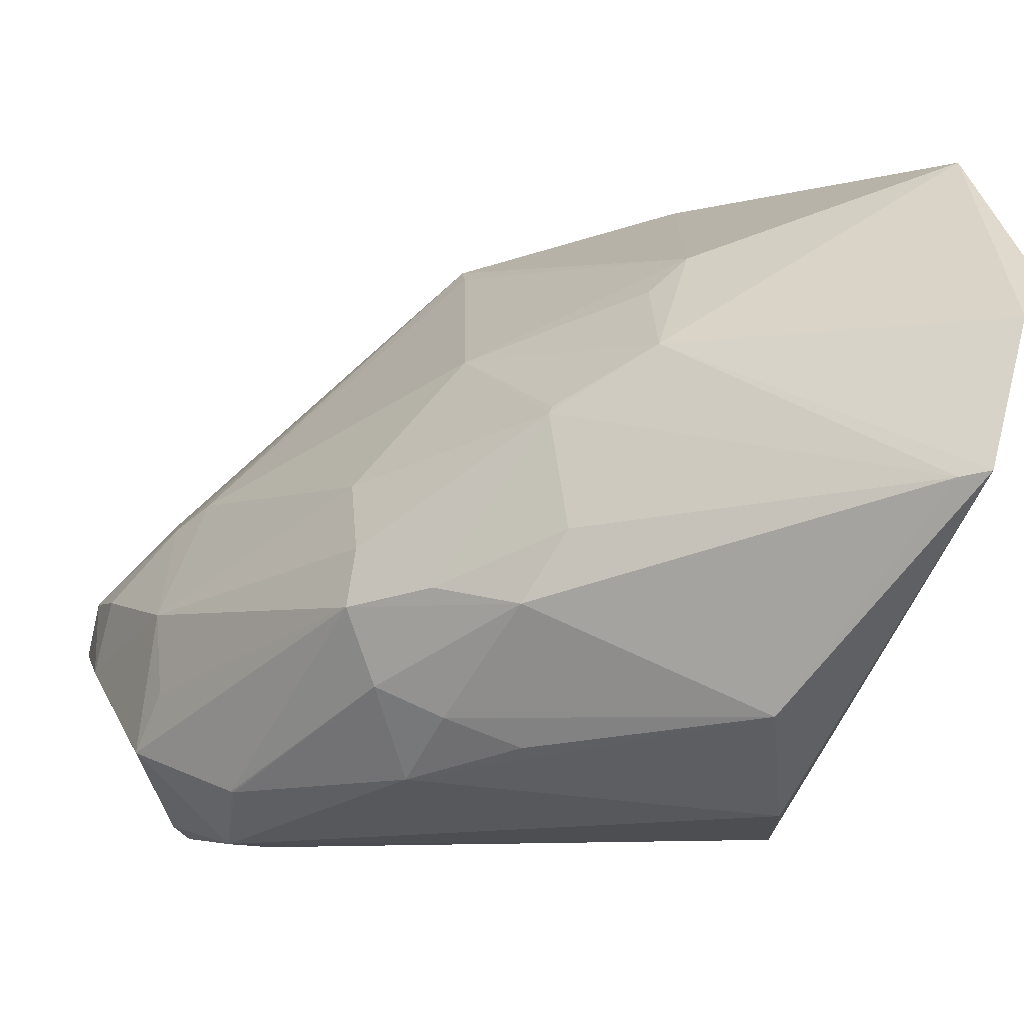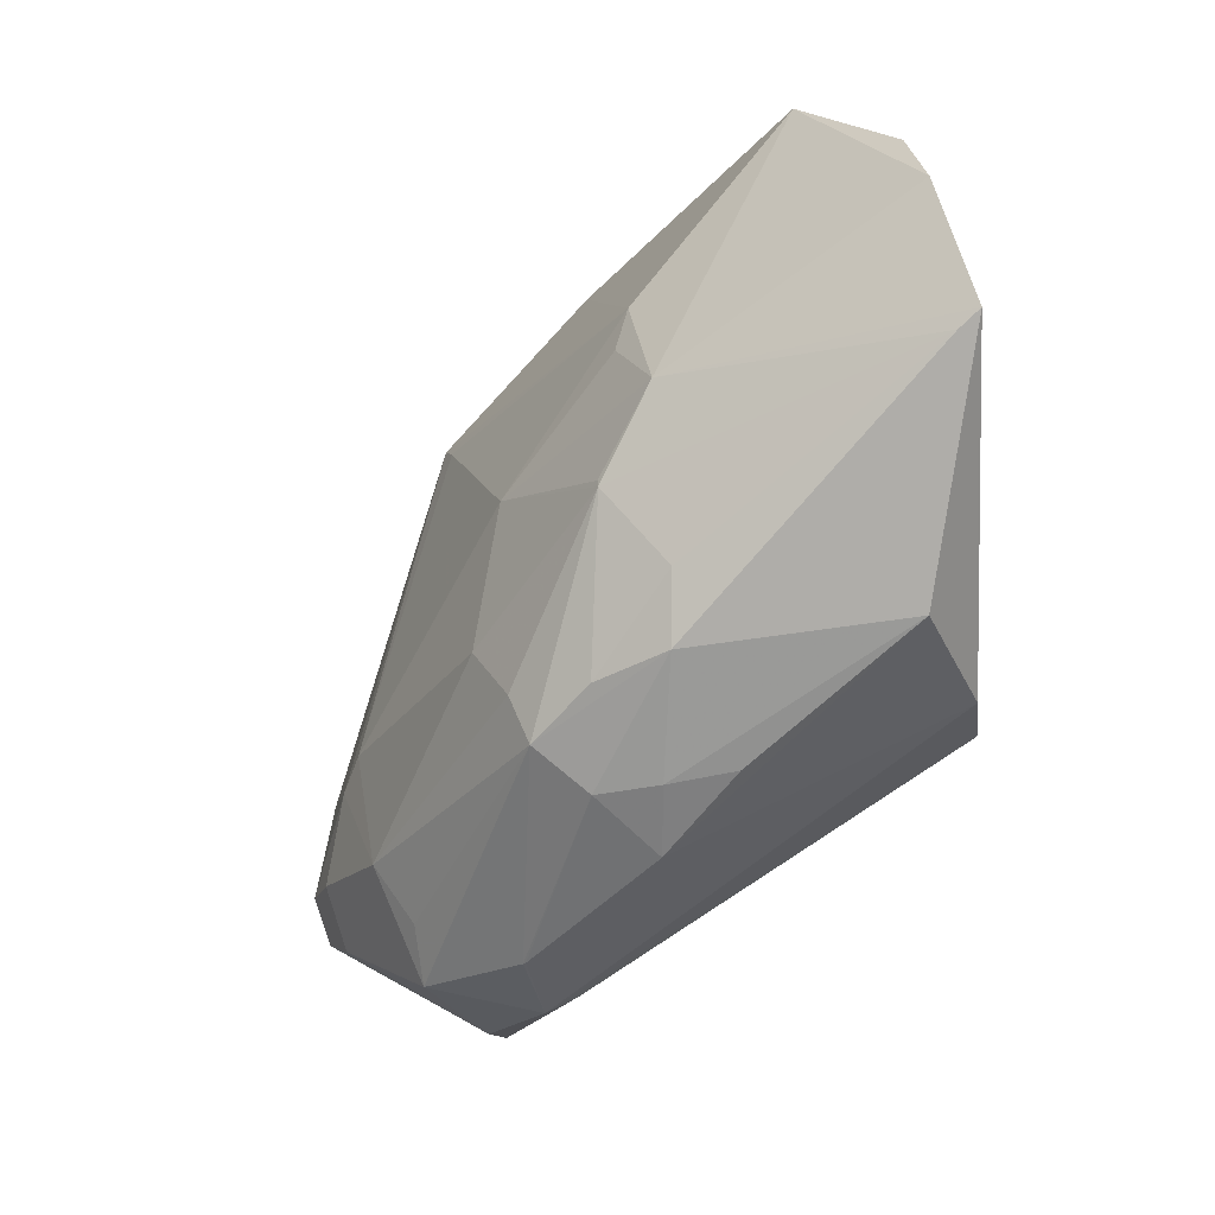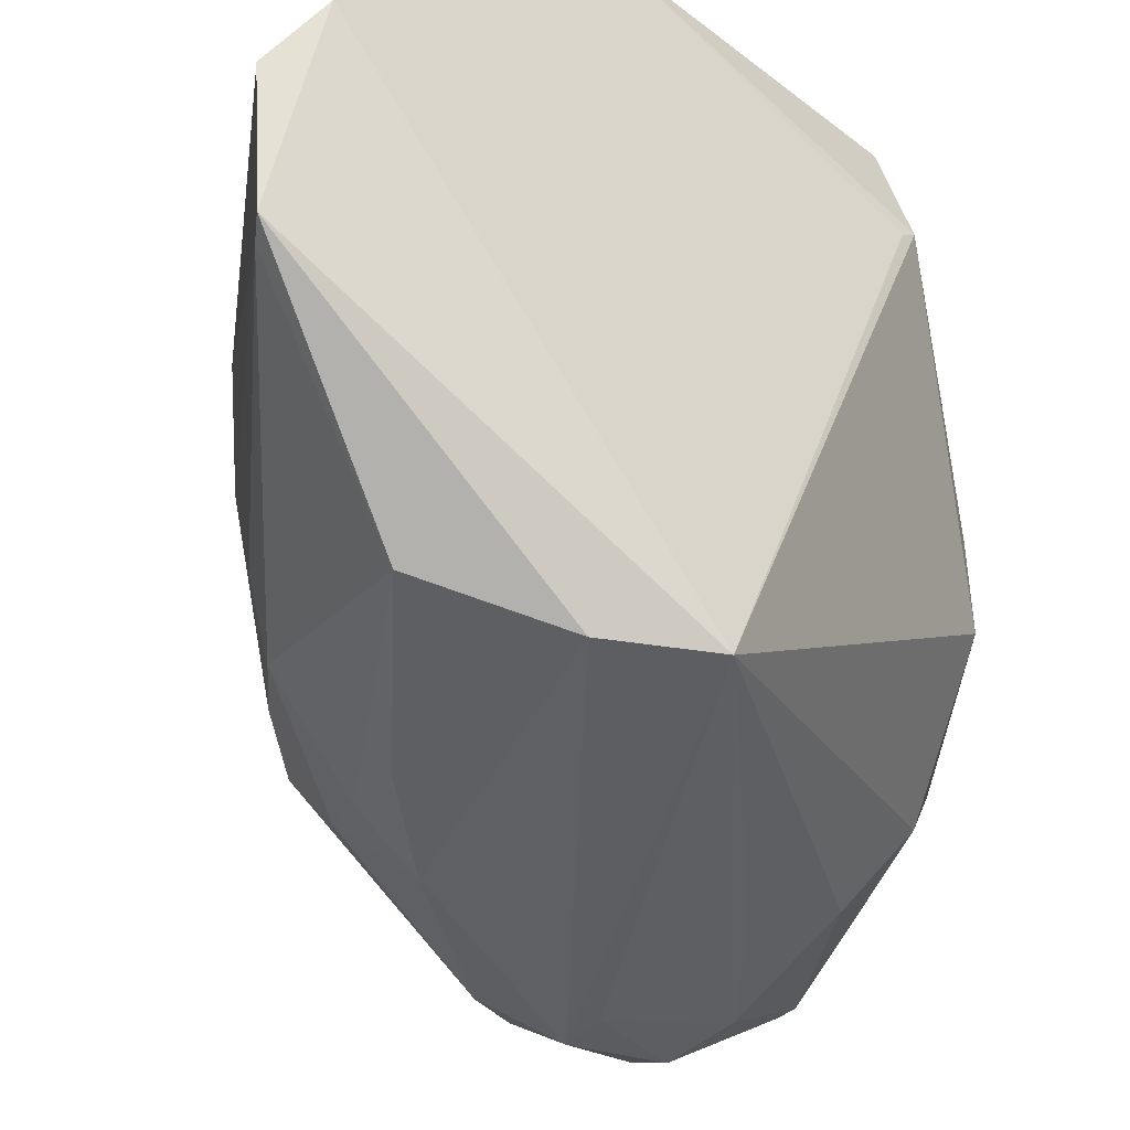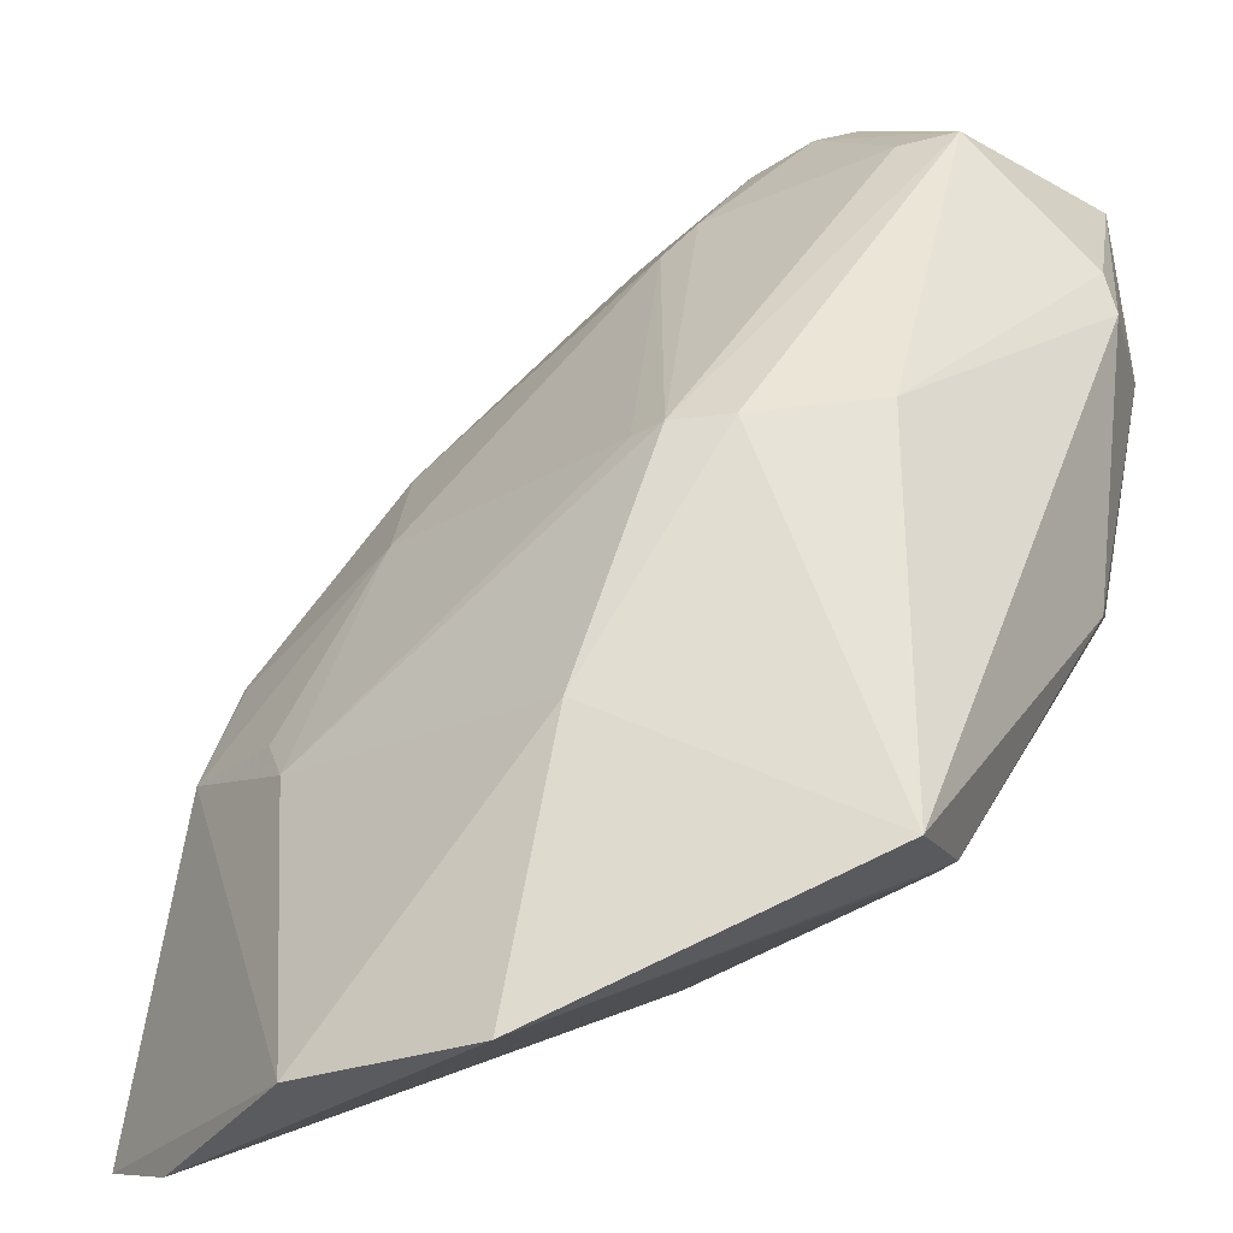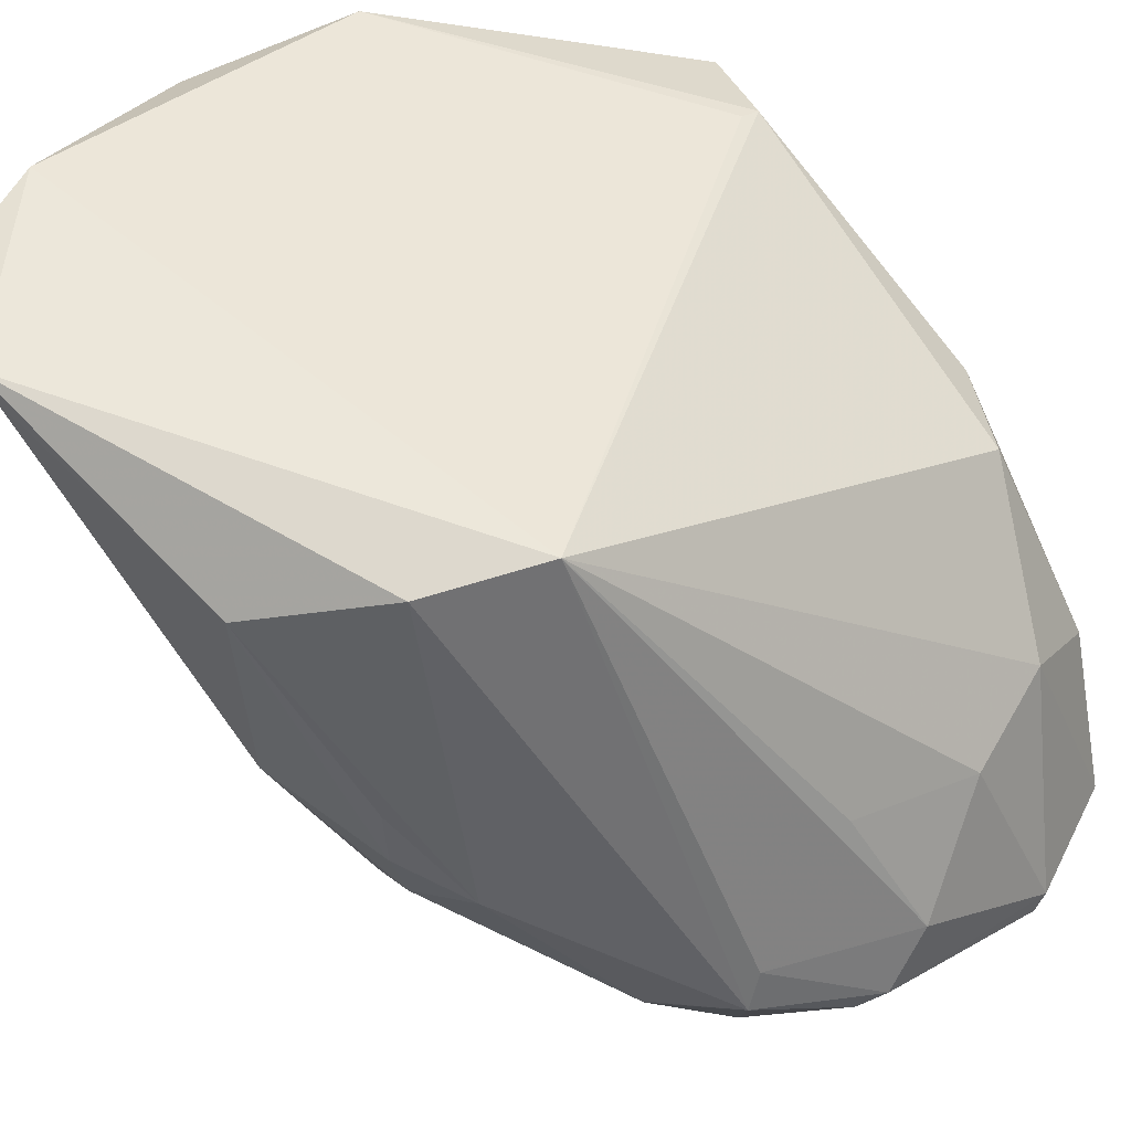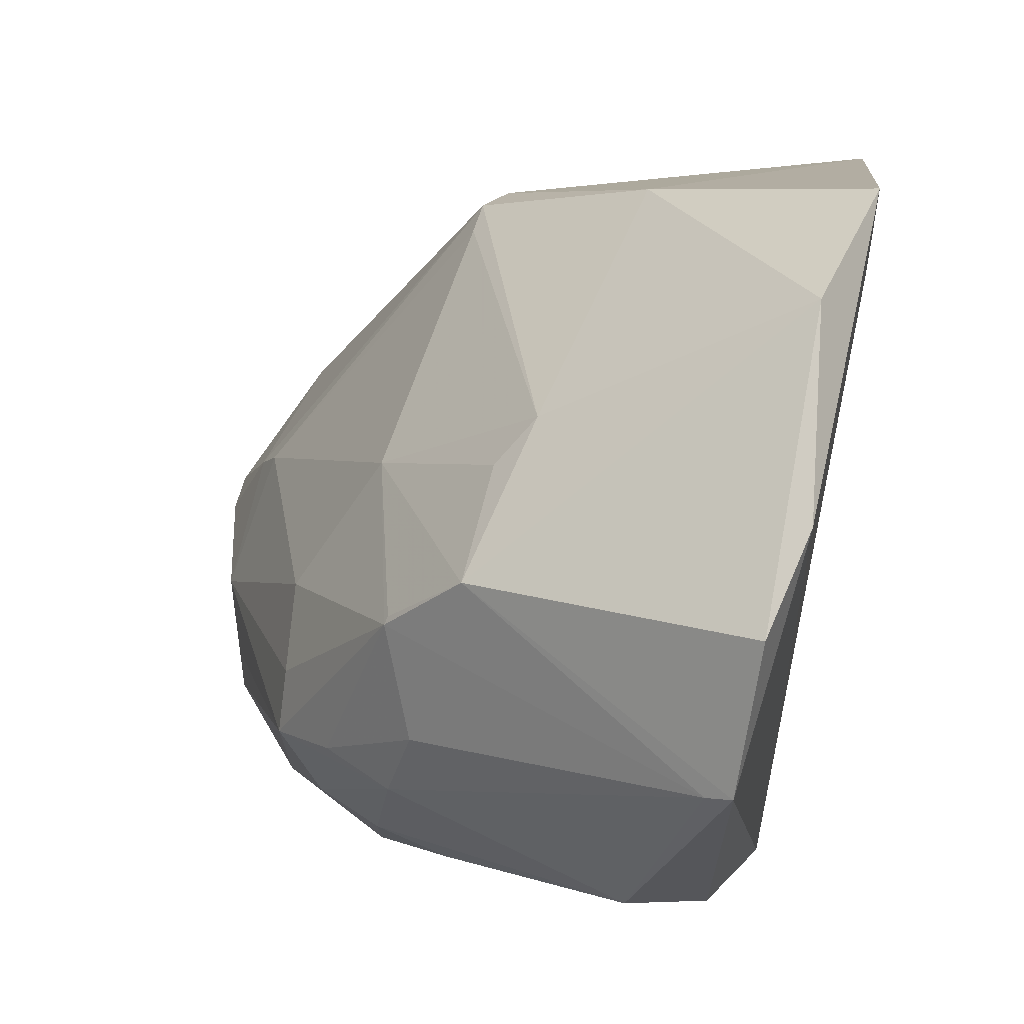
<metadata>
{"format":"obj","ext":"obj","renderer":"f3d","projection":"perspective","resolution":1024,"background":"white","views":[{"elev":-26.8,"azim":166.2,"up":"+Z"},{"elev":55.9,"azim":151.2,"up":"+Y"},{"elev":-46.5,"azim":-123.9,"up":"+Z"},{"elev":71.5,"azim":-106.0,"up":"+Z"},{"elev":-53.3,"azim":-91.6,"up":"+Z"},{"elev":8.2,"azim":-166.5,"up":"+Z"}]}
</metadata>
<code>
v 0.06049 -0.004969 0.1818
v 0.09893 -0.03507 0.1573
v 0.07467 0.01174 0.1539
v 0.05538 -0.001757 0.1328
v 0.06282 -0.03891 0.1602
v 0.09031 -0.01657 0.1369
v 0.04747 0.02612 0.1566
v 0.07459 -0.01466 0.1802
v 0.09592 -0.01899 0.1508
v 0.07559 0.007909 0.1419
v 0.08646 -0.03471 0.1403
v 0.06462 0.01073 0.1677
v 0.04763 -0.02059 0.1837
v 0.0964 -0.02321 0.1418
v 0.09444 -0.02291 0.1597
v 0.08007 -0.005986 0.1347
v 0.08563 0.000656 0.1438
v 0.05148 0.02305 0.1463
v 0.05323 -0.0103 0.1343
v 0.08903 -0.0482 0.1575
v 0.04596 0.01481 0.1758
v 0.06837 0.01588 0.1576
v 0.07786 0.001083 0.1631
v 0.07361 -0.0185 0.181
v 0.09915 -0.03059 0.1509
v 0.08941 -0.02313 0.1354
v 0.09343 -0.03495 0.1657
v 0.09851 -0.02772 0.1554
v 0.05912 0.008839 0.1353
v 0.08077 0.004984 0.1438
v 0.08504 -0.00168 0.1539
v 0.09533 -0.01949 0.145
v 0.08322 -0.001432 0.1392
v 0.07321 0.01093 0.1461
v 0.07786 -0.03773 0.1455
v 0.0474 -0.02312 0.1765
v 0.04956 0.02406 0.1465
v 0.07897 -0.04434 0.1662
v 0.04375 0.003463 0.1822
v 0.07482 -0.01276 0.1785
v 0.06745 0.01096 0.1645
v 0.07443 0.01164 0.1544
v 0.09223 -0.0432 0.1482
v 0.08634 -0.02372 0.1357
v 0.09013 -0.01643 0.1368
v 0.0931 -0.03895 0.1662
v 0.09911 -0.03205 0.1572
v 0.07877 -0.0003799 0.137
v 0.08508 0.0006839 0.1481
v 0.09255 -0.01989 0.1605
v 0.07679 -0.02889 0.1394
v 0.07457 -0.04206 0.1525
v 0.06105 -0.03727 0.1667
v 0.04524 0.0228 0.1629
v 0.07691 -0.04577 0.1592
v 0.07313 -0.02764 0.1783
v 0.04732 -0.02196 0.1755
v 0.09655 -0.04182 0.1551
v 0.09256 -0.03051 0.1391
v 0.091 -0.04393 0.1486
v 0.09112 -0.03251 0.139
v 0.082 -0.04445 0.1657
v 0.09932 -0.03569 0.1545
v 0.07359 1e-06 0.1352
f 12 1 8
f 17 14 6
f 21 1 12
f 22 21 12
f 22 7 21
f 22 3 18
f 24 8 1
f 24 1 13
f 25 14 9
f 26 6 14
f 26 19 4
f 26 4 16
f 27 15 8
f 28 9 15
f 28 25 9
f 29 16 4
f 29 18 10
f 30 17 10
f 30 3 17
f 31 3 23
f 32 17 9
f 32 9 14
f 32 14 17
f 33 10 17
f 33 17 6
f 34 18 3
f 34 10 18
f 34 30 10
f 34 3 30
f 36 19 5
f 37 4 19
f 37 29 4
f 37 18 29
f 37 22 18
f 37 7 22
f 39 13 1
f 39 1 21
f 39 36 13
f 40 23 12
f 40 12 8
f 41 23 22
f 41 22 12
f 41 12 23
f 42 23 3
f 42 3 22
f 42 22 23
f 44 11 19
f 44 19 26
f 45 26 16
f 45 6 26
f 45 33 6
f 45 16 33
f 46 27 8
f 46 8 24
f 47 25 28
f 47 46 2
f 47 27 46
f 47 28 15
f 47 15 27
f 48 29 10
f 48 33 16
f 48 10 33
f 49 17 3
f 49 3 31
f 49 31 9
f 49 9 17
f 50 31 23
f 50 15 9
f 50 9 31
f 50 23 40
f 50 40 8
f 50 8 15
f 51 35 19
f 51 19 11
f 51 11 35
f 52 5 19
f 52 19 35
f 53 36 5
f 53 13 36
f 53 38 13
f 54 37 19
f 54 7 37
f 54 19 39
f 54 39 21
f 54 21 7
f 55 20 38
f 55 52 20
f 55 5 52
f 55 53 5
f 55 38 53
f 56 24 13
f 56 13 38
f 56 46 24
f 57 39 19
f 57 19 36
f 57 36 39
f 58 20 43
f 58 46 20
f 58 2 46
f 59 14 25
f 59 26 14
f 60 35 11
f 60 52 35
f 60 43 20
f 60 20 52
f 61 44 26
f 61 11 44
f 61 26 59
f 61 59 43
f 61 60 11
f 61 43 60
f 62 38 20
f 62 20 46
f 62 56 38
f 62 46 56
f 63 47 2
f 63 25 47
f 63 2 58
f 63 58 43
f 63 59 25
f 63 43 59
f 64 48 16
f 64 16 29
f 64 29 48

</code>
